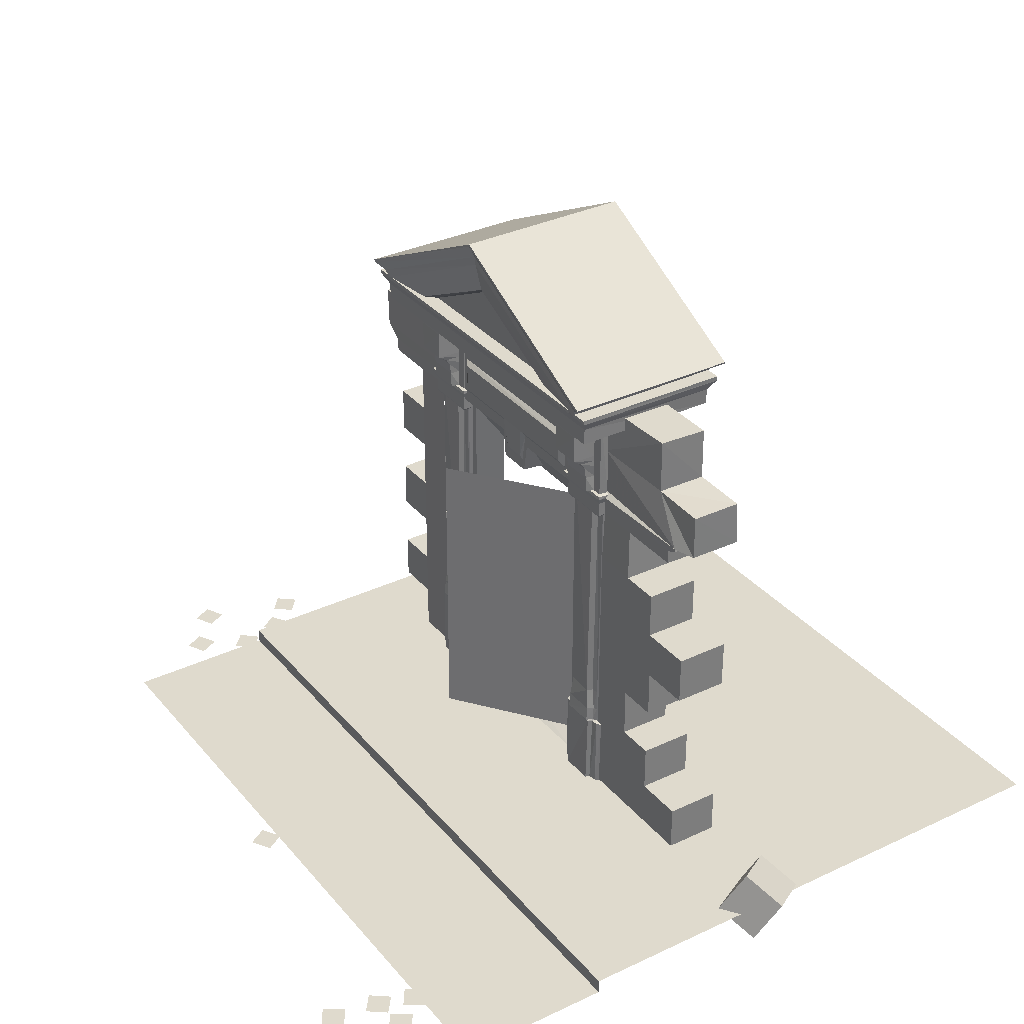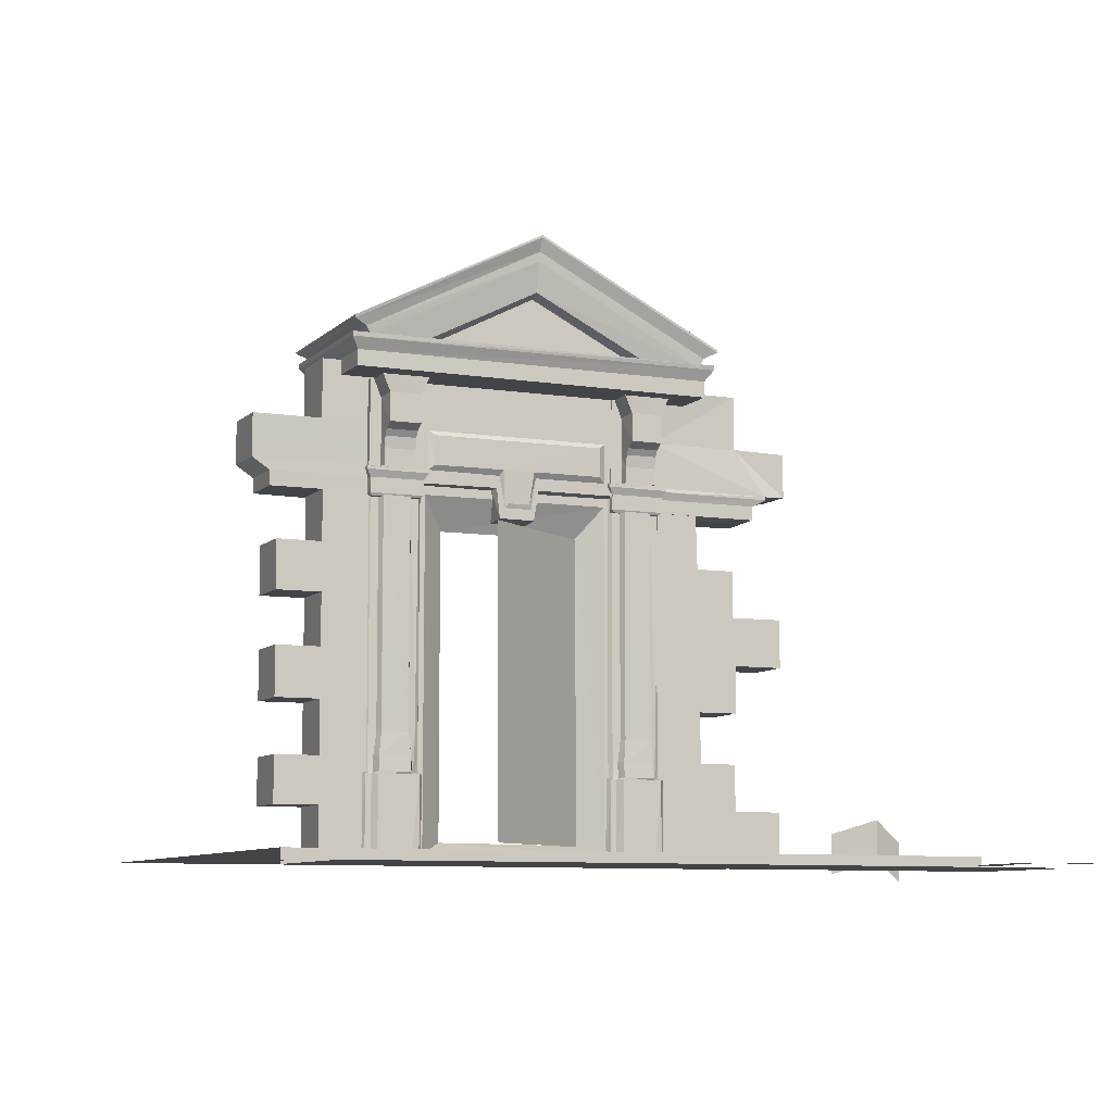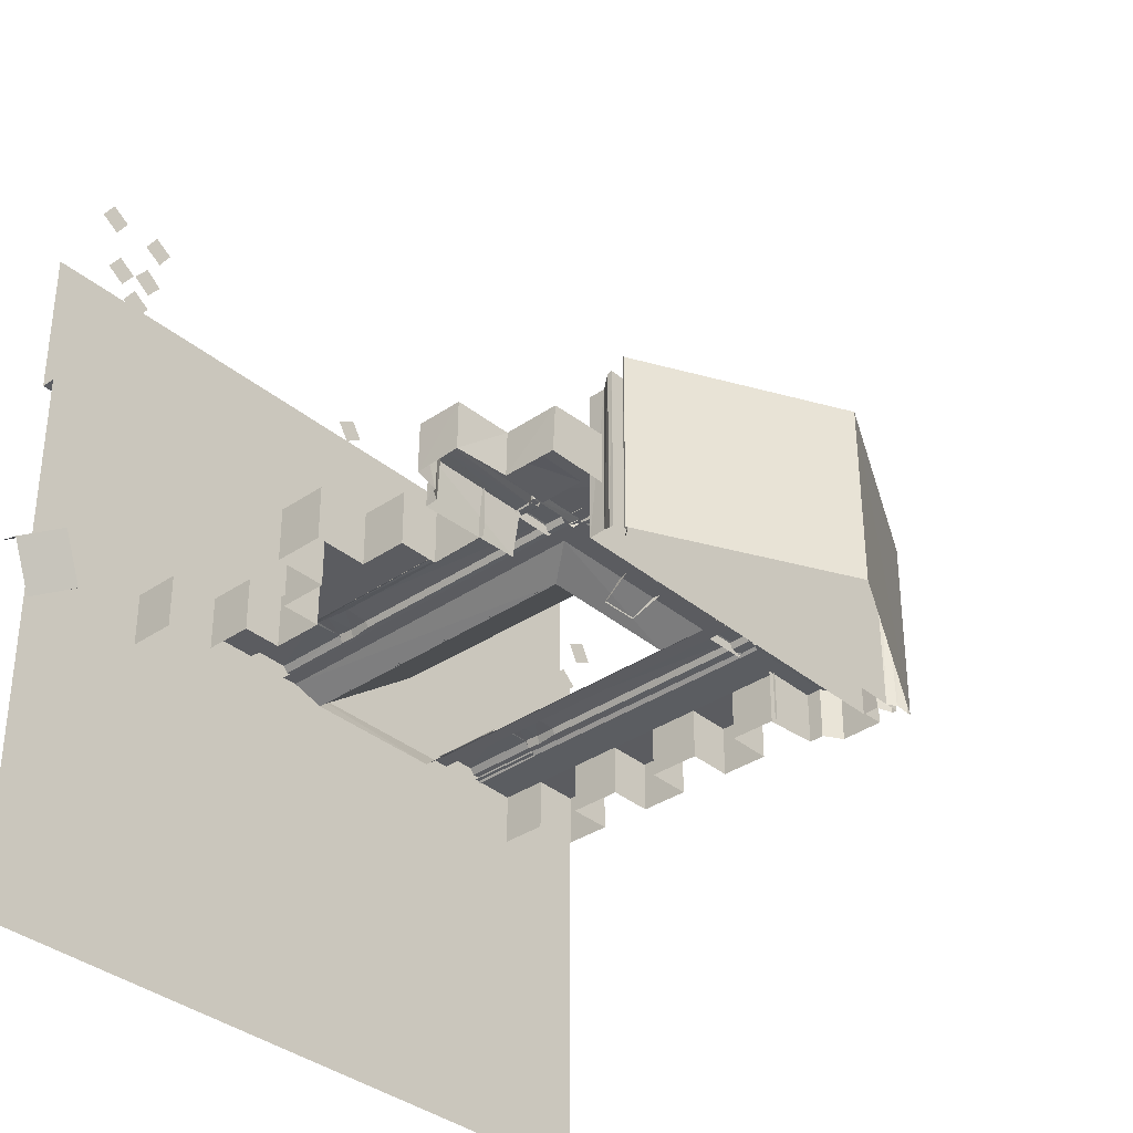
<metadata>
{"format":"obj","ext":"obj","renderer":"f3d","projection":"perspective","resolution":1024,"background":"white","views":[{"elev":32.8,"azim":56.8,"up":"+Y"},{"elev":-8.2,"azim":-23.8,"up":"+Y"},{"elev":-35.0,"azim":132.3,"up":"+Z"}]}
</metadata>
<code>
v 12.81 -10.37 17.12
v 12.22 -10.37 17.99
v 11.35 -10.37 17.4
v 11.95 -10.37 16.53
v 10.8 -10.37 19.02
v 11.63 -10.37 19.66
v 12.27 -10.37 18.84
v 11.45 -10.37 18.2
v 12.97 -10.37 17.93
v 12.38 -10.37 18.79
v 13.24 -10.37 19.38
v 13.83 -10.37 18.52
v 13.05 -10.37 21.56
v 13.92 -10.37 22.13
v 14.49 -10.37 21.25
v 13.61 -10.37 20.68
v 10.97 -10.37 20.39
v 11.85 -10.37 20.96
v 11.28 -10.37 21.83
v 10.4 -10.37 21.26
v -21.44 -10.37 10.95
v -20.96 -10.37 11.89
v -20.03 -10.37 11.42
v -20.5 -10.37 10.48
v -18.36 -10.37 12.07
v -17.89 -10.37 13
v -18.82 -10.37 13.47
v -19.3 -10.37 12.54
v -17.37 -10.37 11.23
v -18.14 -10.37 10.53
v -17.43 -10.37 9.756
v -16.66 -10.37 10.46
v -19.51 -10.37 6.222
v -18.71 -10.37 6.896
v -19.39 -10.37 7.696
v -20.19 -10.37 7.023
v -17.82 -10.37 7.617
v -18.69 -10.37 8.192
v -18.12 -10.37 9.066
v -17.24 -10.37 8.491
v -0.9664 -10.37 17.9
v -1.852 -10.37 18.46
v -2.409 -10.37 17.57
v -1.523 -10.37 17.02
v 5.145 13.36 3.941
v 5.338 13.79 4.015
v 5.925 14.08 4.296
v 5.975 14.18 4.299
v -3.136 18.12 4.014
v -3.136 17.67 3.962
v -3.136 18.73 4.313
v -3.136 18.85 4.313
v -12.26 14.2 4.299
v -12.22 14.06 4.254
v -11.63 13.81 4.015
v -11.39 13.47 3.929
v -3.136 16.25 3.638
v -3.136 16.04 3.122
v 2.637 13.37 3.618
v 2.075 13.41 3.117
v -8.744 13.42 3.619
v -8.298 13.39 3.117
v 5.162 13.46 -3.775
v 5.433 13.78 -3.807
v 5.96 14.09 -4.128
v 5.999 14.19 -4.127
v -3.147 18.88 -4.129
v -12.26 14.19 -4.212
v -12.25 14.08 -4.096
v -11.83 13.85 -3.821
v -11.48 13.52 -3.794
v -17.16 -9.746 -16.54
v -17.16 -10.43 17.08
v 16.47 -10.43 17.08
v -17.16 -9.746 9.855
v 16.47 -9.746 9.855
v -17.16 -10.43 9.855
v 16.47 -10.43 9.855
v 16.47 -9.746 -16.54
v 5.965 13.32 3.872
v -11.87 12.79 3.614
v -12.23 13.32 3.906
v -11.87 12.05 3.621
v 5.965 13.53 3.933
v -12.25 13.53 3.928
v -11.89 12.79 -3.455
v -12.23 13.32 -3.757
v -11.92 12.05 -3.444
v -12.24 13.54 -3.759
v 5.589 12.79 3.603
v 5.579 12.02 3.612
v 5.962 13.32 -3.733
v 5.971 13.53 -3.735
v 5.656 12.79 -3.404
v 5.613 12.02 -3.413
v 3.652 11.14 2.823
v 3.652 9.793 2.82
v 2.144 9.793 2.82
v 2.144 11.14 2.812
v 2.144 8.666 2.114
v 3.652 8.666 2.114
v 2.144 7.89 2.101
v 3.652 7.89 2.101
v 2.144 9.225 2.204
v 3.652 9.225 2.204
v 2.144 9.519 2.393
v 3.652 9.519 2.393
v 4.03 11.96 2.884
v 1.765 11.96 2.884
v 3.73 7.89 1.696
v 3.731 11.14 1.702
v 4.016 11.95 1.66
v 3.678 8.67 1.658
v 3.724 9.235 1.692
v 3.728 9.803 1.696
v 3.723 9.529 1.69
v 2.095 8.693 1.707
v 2.092 7.89 1.691
v 2.13 9.232 1.657
v 2.128 9.802 1.66
v 2.127 9.529 1.66
v 2.091 11.09 1.705
v 1.739 11.93 1.731
v -4.017 8.125 1.822
v -3.753 6.572 1.72
v -2.677 6.572 1.717
v -2.465 8.125 1.822
v 0.9029 8.125 1.822
v 0.9029 9.509 1.844
v -7.411 8.125 1.798
v -7.411 9.509 1.813
v -2.313 7.863 1.637
v -2.547 6.363 1.644
v -3.864 6.366 1.64
v -4.147 7.862 1.637
v 1.213 7.863 1.637
v 1.227 9.74 1.637
v -7.7 9.74 1.635
v -2.413 5.844 1.639
v -4.121 5.856 1.63
v -2.159 7.284 1.637
v -4.284 7.283 1.637
v -8.138 7.247 1.635
v -7.7 7.893 1.635
v 1.639 7.284 1.637
v -2.375 5.743 0.4375
v -4.139 5.761 0.4409
v -2.119 7.197 1.176
v 1.638 7.21 1.176
v 1.673 11.93 1.633
v -8.14 11.93 1.628
v -4.363 7.219 1.185
v -8.129 7.222 1.205
v 1.412 6.807 1.171
v 0.2526 5.281 0.2641
v 1.396 -9.661 1.131
v 0.2526 -9.18 0.2641
v -7.662 6.807 1.15
v -6.523 5.282 0.2017
v -6.523 -9.126 0.2009
v -7.681 -9.704 1.154
v 2.138 7.722 1.174
v 2.119 -9.661 1.128
v -8.385 7.722 1.15
v -8.407 -9.71 1.154
v 4.246 7.886 1.251
v 4.236 11.95 1.272
v 4.224 11.95 1.653
v 4.194 7.881 1.681
v 1.607 11.95 1.654
v 1.53 7.874 1.732
v 1.607 11.95 1.279
v 1.528 7.885 1.516
v 4.416 7.846 1.207
v 4.393 7.858 1.834
v 1.414 7.837 1.849
v 1.401 7.852 1.651
v 4.406 7.684 1.207
v 4.402 7.69 1.846
v 4.228 7.372 1.207
v 4.225 7.368 1.703
v 4.211 6.648 1.705
v 4.217 6.653 1.207
v 4.094 6.535 1.644
v 4.091 6.526 1.194
v 1.423 7.709 1.849
v 1.625 7.368 1.703
v 1.611 6.648 1.705
v 1.404 7.715 1.651
v 1.594 7.368 1.396
v 1.603 6.65 1.409
v 1.694 6.517 1.644
v 1.687 6.519 1.194
v 2.275 -4.238 1.67
v 2.27 7.435 1.678
v 3.564 -4.238 1.728
v 3.599 7.438 1.661
v 2.136 -4.238 1.393
v 2.131 7.485 1.403
v 1.736 7.489 1.379
v 1.739 -4.238 1.373
v 1.589 7.513 1.2
v 1.593 -4.238 1.194
v 3.711 7.457 1.383
v 3.67 -4.238 1.445
v 3.991 -4.238 1.384
v 4.103 7.455 1.374
v 4.187 -4.238 1.255
v 4.238 7.477 1.2
v 2.154 -5.307 1.764
v 3.684 -5.317 1.754
v 1.992 -5.312 1.402
v 1.739 -5.317 1.373
v 1.593 -5.317 1.194
v 3.809 -5.314 1.45
v 3.991 -5.317 1.384
v 4.187 -5.317 1.255
v 2.155 -6.018 1.814
v 3.685 -6.016 1.81
v 1.992 -6.021 1.441
v 1.739 -6.028 1.388
v 1.593 -6.026 1.216
v 3.81 -6.019 1.497
v 3.991 -6.032 1.387
v 4.187 -6.027 1.273
v 2.106 -6.104 1.811
v 3.751 -6.103 1.761
v 1.875 -6.102 1.531
v 1.601 -6.098 1.525
v 1.461 -6.066 1.298
v 3.824 -6.099 1.528
v 4.2 -6.1 1.528
v 4.353 -6.099 1.348
v 2.088 -9.737 1.8
v 3.726 -9.723 1.816
v 1.855 -9.74 1.532
v 1.581 -9.725 1.52
v 1.435 -9.753 1.227
v 3.795 -9.719 1.609
v 4.179 -9.738 1.534
v 4.328 -9.733 1.386
v 4.009 12.69 1.399
v 4.008 10.1 1.191
v 8.383 10.1 1.191
v 8.383 12.69 1.205
v 9.958 7.834 1.454
v 3.971 7.926 1.205
v 11.09 10.03 1.214
v 11.09 7.905 1.214
v 9.982 7.681 1.455
v 4.267 7.7 1.468
v 9.321 7.338 1.331
v 4.009 7.341 1.33
v 9.314 6.668 1.326
v 4.002 6.673 1.322
v 4.153 6.455 -0.9201
v 10.06 7.825 -1.388
v 11.18 7.952 -1.229
v 10.05 7.709 -1.39
v 9.4 7.257 -1.257
v 9.38 6.638 -1.277
v 8.532 10.2 -1.075
v 8.509 12.69 -1.078
v 11.16 10.08 -1.133
v 6.279 4.079 1.357
v 8.181 1.829 1.357
v 8.181 4.079 1.357
v 4.083 4.079 1.357
v 4.083 1.87 1.357
v 6.228 6.803 1.299
v 4.184 6.803 1.299
v 8.287 -0.507 1.357
v 4.083 -0.507 1.357
v 10.72 1.829 1.357
v 10.72 -0.507 1.357
v 8.287 -2.798 1.357
v 4.083 -2.798 1.357
v 6.372 -2.798 1.357
v 6.372 -5.248 1.357
v 4.083 -5.195 1.357
v 4.083 -7.485 1.357
v 8.209 -7.485 1.357
v 8.209 -5.248 1.357
v 4.083 -9.696 1.357
v 8.209 -9.696 1.357
v 10.58 -9.696 1.357
v 10.58 -7.485 1.357
v 6.279 4.079 -1.198
v 8.181 4.079 -1.198
v 8.181 1.829 -1.198
v 6.228 6.803 -1.081
v 8.287 -0.507 -1.198
v 10.72 -0.507 -1.198
v 10.72 1.829 -1.198
v 8.287 -2.798 -1.198
v 6.372 -2.798 -1.198
v 6.372 -5.248 -1.198
v 8.209 -5.248 -1.198
v 8.209 -7.485 -1.198
v 10.58 -9.696 -1.198
v 10.58 -7.485 -1.198
v -12.69 6.802 1.309
v -12.69 4.314 1.309
v -10.47 6.802 1.352
v -10.47 2.007 1.352
v -12.69 2.007 1.309
v -14.84 2.007 1.309
v -14.84 4.314 1.309
v -12.69 -0.466 1.309
v -12.69 -2.82 1.309
v -10.47 -2.82 1.352
v -14.82 -2.82 1.309
v -14.82 -0.466 1.309
v -12.69 -5.352 1.309
v -10.47 -7.559 1.352
v -12.69 -7.559 1.309
v -14.8 -7.559 1.309
v -14.8 -5.352 1.309
v -12.69 -9.946 1.309
v -10.47 -9.946 1.352
v -12.69 4.314 -1.127
v -12.69 6.802 -1.127
v -14.84 4.314 -1.127
v -14.84 2.007 -1.127
v -12.69 2.007 -1.127
v -12.69 -0.466 -1.127
v -14.82 -0.466 -1.127
v -14.82 -2.82 -1.127
v -12.69 -2.82 -1.127
v -12.69 -5.352 -1.127
v -14.8 -5.352 -1.127
v -14.8 -7.559 -1.127
v -12.69 -7.559 -1.127
v -12.69 -9.946 -1.127
v -16.05 7.964 1.323
v -10.32 7.964 1.323
v -10.32 9.971 1.367
v -12.79 7.964 1.323
v -10.32 12.75 1.367
v -15.2 7.407 1.334
v -12.42 7.407 1.334
v -10.33 7.407 1.334
v -12.42 6.706 1.322
v -15.2 6.706 1.311
v -10.33 6.706 1.322
v -16.05 7.964 -1.148
v -16.05 9.971 -1.104
v -15.2 7.407 -1.137
v -15.2 6.706 -1.159
v -16.05 9.971 1.367
v -12.79 9.971 1.367
v -12.79 12.75 1.367
v -12.79 12.75 -1.19
v -12.79 9.971 -1.19
v -12.42 6.706 -1.367
v 4.612 12.69 -1.078
v -10.32 12.75 -1.237
v -5.35 5.271 4.458
v -5.311 -9.236 4.51
v 0.3413 -9.236 0.3336
v 0.3028 5.271 0.2814
v -7.831 -9.733 1.386
v -7.98 -9.738 1.534
v -8.364 -9.719 1.609
v -10.72 -9.753 1.227
v -10.58 -9.725 1.52
v -10.3 -9.74 1.532
v -8.433 -9.723 1.816
v -10.07 -9.737 1.8
v -7.806 -6.099 1.348
v -7.959 -6.1 1.528
v -8.335 -6.099 1.528
v -10.7 -6.066 1.298
v -10.56 -6.098 1.525
v -10.28 -6.102 1.531
v -8.408 -6.103 1.761
v -10.05 -6.104 1.811
v -7.972 -6.027 1.273
v -8.169 -6.032 1.387
v -8.35 -6.019 1.497
v -10.57 -6.026 1.216
v -10.42 -6.028 1.388
v -10.17 -6.021 1.441
v -8.475 -6.016 1.81
v -10 -6.018 1.814
v -7.972 -5.317 1.255
v -8.169 -5.317 1.384
v -8.35 -5.314 1.45
v -10.57 -5.317 1.194
v -10.42 -5.317 1.373
v -10.17 -5.312 1.402
v -8.475 -5.317 1.754
v -10.01 -5.307 1.764
v -7.921 7.477 1.2
v -7.972 -4.238 1.255
v -8.057 7.455 1.374
v -8.169 -4.238 1.384
v -8.489 -4.238 1.445
v -8.448 7.457 1.383
v -10.57 -4.238 1.194
v -10.57 7.513 1.2
v -10.42 -4.238 1.373
v -10.42 7.489 1.379
v -10.03 7.485 1.403
v -10.02 -4.238 1.393
v -8.56 7.438 1.661
v -8.596 -4.238 1.728
v -9.889 7.435 1.678
v -9.885 -4.238 1.67
v -10.47 6.519 1.194
v -10.47 6.517 1.644
v -10.56 6.65 1.409
v -10.57 7.368 1.396
v -10.76 7.715 1.651
v -10.55 6.648 1.705
v -10.53 7.368 1.703
v -10.74 7.709 1.849
v -8.068 6.526 1.194
v -8.065 6.535 1.644
v -7.942 6.653 1.207
v -7.948 6.648 1.705
v -7.934 7.368 1.703
v -7.931 7.372 1.207
v -7.758 7.69 1.846
v -7.753 7.684 1.207
v -10.76 7.852 1.651
v -10.75 7.837 1.849
v -7.766 7.858 1.834
v -7.743 7.846 1.207
v -10.63 7.885 1.516
v -10.55 11.95 1.279
v -10.63 7.874 1.732
v -10.55 11.95 1.654
v -7.965 7.881 1.681
v -7.936 11.95 1.653
v -7.924 11.95 1.272
v -7.913 7.886 1.251
v -10.42 11.93 1.731
v -10.07 11.09 1.705
v -10.03 9.529 1.66
v -10.03 9.802 1.66
v -10.03 9.232 1.657
v -10.07 7.89 1.691
v -10.06 8.693 1.707
v -8.437 9.529 1.69
v -8.432 9.803 1.696
v -8.436 9.235 1.692
v -8.481 8.67 1.658
v -8.143 11.95 1.66
v -8.429 11.14 1.702
v -8.429 7.89 1.696
v -10.39 11.96 2.884
v -8.129 11.96 2.884
v -8.508 9.519 2.393
v -10.02 9.519 2.393
v -8.508 9.225 2.204
v -10.02 9.225 2.204
v -8.508 7.89 2.101
v -10.02 7.89 2.101
v -8.508 8.666 2.114
v -10.02 8.666 2.114
v -10.02 11.14 2.812
v -10.02 9.793 2.82
v -8.508 9.793 2.82
v -8.508 11.14 2.823
v 0.2618 5.315 0.2318
v 0.3004 -9.191 0.284
v -5.352 -9.191 4.461
v -5.391 5.315 4.408
v 14.78 -8.376 -0.9941
v 16.52 -9.413 -1.864
v 14.12 -10.38 0.08635
v 16.17 -7.732 1.046
v 17.92 -8.77 0.1765
v 17.27 -10.78 1.257
v 15.52 -9.738 2.127
f 1 4 3 2
f 8 5 6 7
f 12 9 10 11
f 16 13 14 15
f 17 20 19 18
f 24 21 22 23
f 25 28 27 26
f 29 32 31 30
f 33 36 35 34
f 40 37 38 39
f 41 44 43 42
f 50 45 46 49
f 47 51 49 46
f 48 52 51 47
f 53 54 51 52
f 54 55 49 51
f 55 56 50 49
f 58 60 59 57
f 45 50 57 59
f 57 61 62 58
f 50 56 61 57
f 58 62 60
f 45 63 64 46
f 46 64 65 47
f 47 65 66 48
f 52 67 68 53
f 48 66 67 52
f 54 69 70 55
f 71 56 55 70
f 53 68 69 54
f 76 75 77 78
f 78 77 73 74
f 79 72 75 76
f 82 80 84 85
f 81 82 87 86
f 83 81 86 88
f 82 85 89 87
f 81 83 91 90
f 80 82 81 90
f 84 80 92 93
f 80 90 94 92
f 90 91 95 94
f 98 97 96 99
f 101 100 102 103
f 104 100 101 105
f 98 106 107 97
f 106 104 105 107
f 96 111 112 108
f 105 101 113 114
f 97 107 116 115
f 107 105 114 116
f 101 103 110 113
f 96 97 115 111
f 102 100 117 118
f 100 104 119 117
f 106 98 120 121
f 104 106 121 119
f 99 109 123 122
f 98 99 122 120
f 84 93 89 85
f 129 127 128
f 124 131 130
f 125 134 133 126
f 126 133 132 127
f 124 135 134 125
f 124 125 126 127
f 127 132 136 128
f 128 136 137 129
f 129 137 138 131
f 130 131 138 144
f 124 130 144 135
f 134 140 139 133
f 132 133 139 141
f 134 135 142 140
f 140 147 146 139
f 139 146 148 141
f 141 148 149 145
f 138 137 150 151
f 136 145 150 137
f 138 151 143 144
f 143 153 152 142
f 140 142 152 147
f 155 157 156 154
f 154 158 159 155
f 158 161 160 159
f 156 163 162 154
f 154 162 164 158
f 158 164 165 161
f 156 157 160 161
f 166 167 168 169
f 169 168 170 171
f 171 170 172 173
f 166 169 175 174
f 169 171 176 175
f 171 173 177 176
f 174 175 179 178
f 178 179 181 180
f 180 181 182 183
f 183 182 184 185
f 181 179 186 187
f 182 181 187 188
f 175 176 186 179
f 187 186 189 190
f 176 177 189 186
f 187 190 191 188
f 188 191 193 192
f 182 188 192 184
f 184 192 193 185
f 195 194 196 197
f 194 195 199 198
f 198 199 200 201
f 201 200 202 203
f 197 196 205 204
f 204 205 206 207
f 207 206 208 209
f 196 194 210 211
f 194 198 212 210
f 198 201 213 212
f 201 203 214 213
f 205 196 211 215
f 206 205 215 216
f 208 206 216 217
f 211 210 218 219
f 210 212 220 218
f 212 213 221 220
f 213 214 222 221
f 215 211 219 223
f 216 215 223 224
f 217 216 224 225
f 219 218 226 227
f 218 220 228 226
f 220 221 229 228
f 221 222 230 229
f 223 219 227 231
f 224 223 231 232
f 225 224 232 233
f 227 226 234 235
f 226 228 236 234
f 228 229 237 236
f 229 230 238 237
f 231 227 235 239
f 232 231 239 240
f 233 232 240 241
f 243 244 245 242
f 250 251 253 252
f 252 253 255 254
f 254 255 256 261
f 249 246 257 258
f 246 250 259 257
f 250 252 260 259
f 252 254 261 260
f 245 244 262 263
f 244 248 264 262
f 248 249 258 264
f 266 267 265
f 266 265 268 269
f 268 265 270 271
f 266 269 273 272
f 266 272 275 274
f 278 272 273
f 277 278 273
f 278 276 272
f 278 277 280 279
f 279 280 281
f 279 281 282 283
f 282 281 284 285
f 282 285 286 287
f 265 267 289 288
f 267 266 290 289
f 270 265 288 291
f 275 272 292 293
f 274 275 293 294
f 266 274 294 290
f 272 276 295 292
f 276 278 296 295
f 278 279 297 296
f 283 282 299 298
f 279 283 298 297
f 287 286 300 301
f 282 287 301 299
f 303 304 302
f 304 303 306 305
f 306 303 308 307
f 305 306 309 311
f 311 309 310
f 310 309 313 312
f 311 310 314 315
f 315 314 316
f 316 314 318 317
f 315 316 319 320
f 303 302 322 321
f 308 303 321 323
f 307 308 323 324
f 306 307 324 325
f 309 306 325 326
f 313 309 326 327
f 312 313 327 328
f 310 312 328 329
f 314 310 329 330
f 318 314 330 331
f 317 318 331 332
f 316 317 332 333
f 319 316 333 334
f 335 338 351 350
f 338 336 337 351
f 351 337 339 352
f 338 335 340 341
f 336 338 341 342
f 342 341 343 345
f 340 335 346 348
f 344 340 348 349
f 351 352 353 354
f 350 351 354 347
f 343 344 349 355
f 242 245 263 356
f 339 357 353 352
f 359 360 361 358
f 246 247 251
f 246 251 250
f 243 247 246
f 246 244 243
f 244 246 249
f 249 248 244
f 341 340 344
f 344 343 341
f 347 346 335 350
f 127 129 124
f 129 131 124
f 135 144 142
f 144 143 142
f 132 141 136
f 141 145 136
f 96 108 109 99
f 83 88 95 91
f 465 453 452 462
f 370 371 363 362
f 371 372 364 363
f 372 376 368 364
f 374 373 365 366
f 375 374 366 367
f 377 375 367 369
f 376 377 369 368
f 378 379 371 370
f 379 380 372 371
f 380 384 376 372
f 382 381 373 374
f 383 382 374 375
f 385 383 375 377
f 384 385 377 376
f 386 387 379 378
f 387 388 380 379
f 388 392 384 380
f 390 389 381 382
f 391 390 382 383
f 393 391 383 385
f 392 393 385 384
f 395 397 387 386
f 397 398 388 387
f 398 407 392 388
f 402 400 389 390
f 405 402 390 391
f 409 405 391 393
f 407 409 393 392
f 396 397 395 394
f 399 398 397 396
f 406 407 398 399
f 402 403 401 400
f 405 404 403 402
f 409 408 404 405
f 408 409 407 406
f 419 411 410 418
f 421 415 411 419
f 415 412 410 411
f 416 413 412 415
f 427 426 414 417
f 416 417 414 413
f 428 427 417 424
f 421 422 416 415
f 422 424 417 416
f 420 421 419 418
f 423 422 421 420
f 425 424 422 423
f 429 428 424 425
f 432 430 426 427
f 434 432 427 428
f 437 434 428 429
f 432 433 431 430
f 434 435 433 432
f 437 436 435 434
f 463 462 439 441
f 462 452 438 439
f 457 455 440 442
f 455 463 441 440
f 461 457 442 444
f 459 461 444 443
f 465 464 446 450
f 460 458 451 448
f 454 456 447 445
f 464 454 445 446
f 456 460 448 447
f 465 450 449 453
f 455 457 456 454
f 463 455 454 464
f 457 461 460 456
f 460 461 459 458
f 463 464 465 462
f 468 469 466 467
f 476 473 470 472
f 473 474 471 470
f 476 475 474 473

</code>
